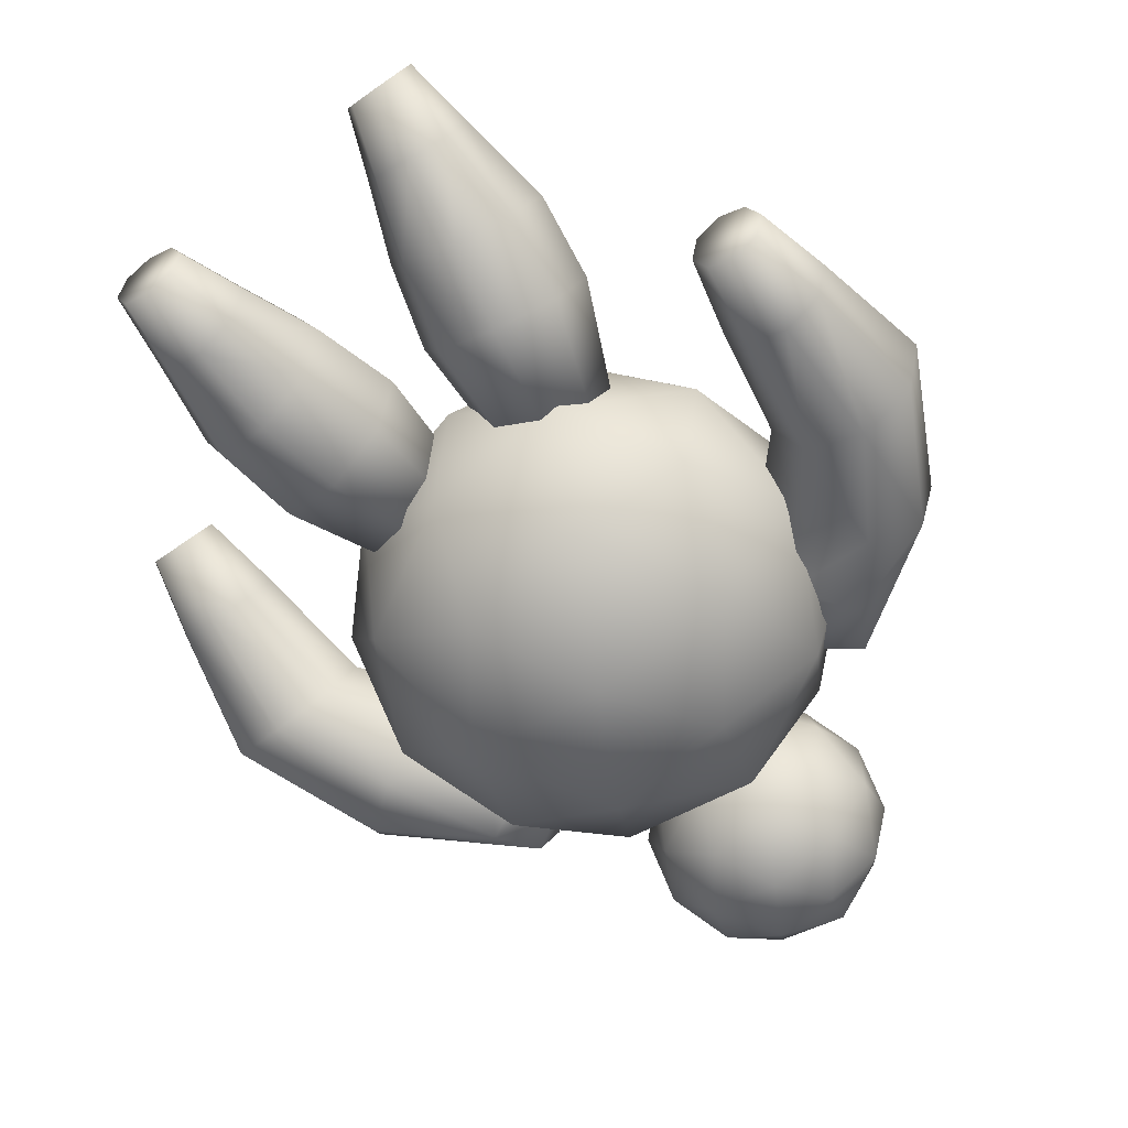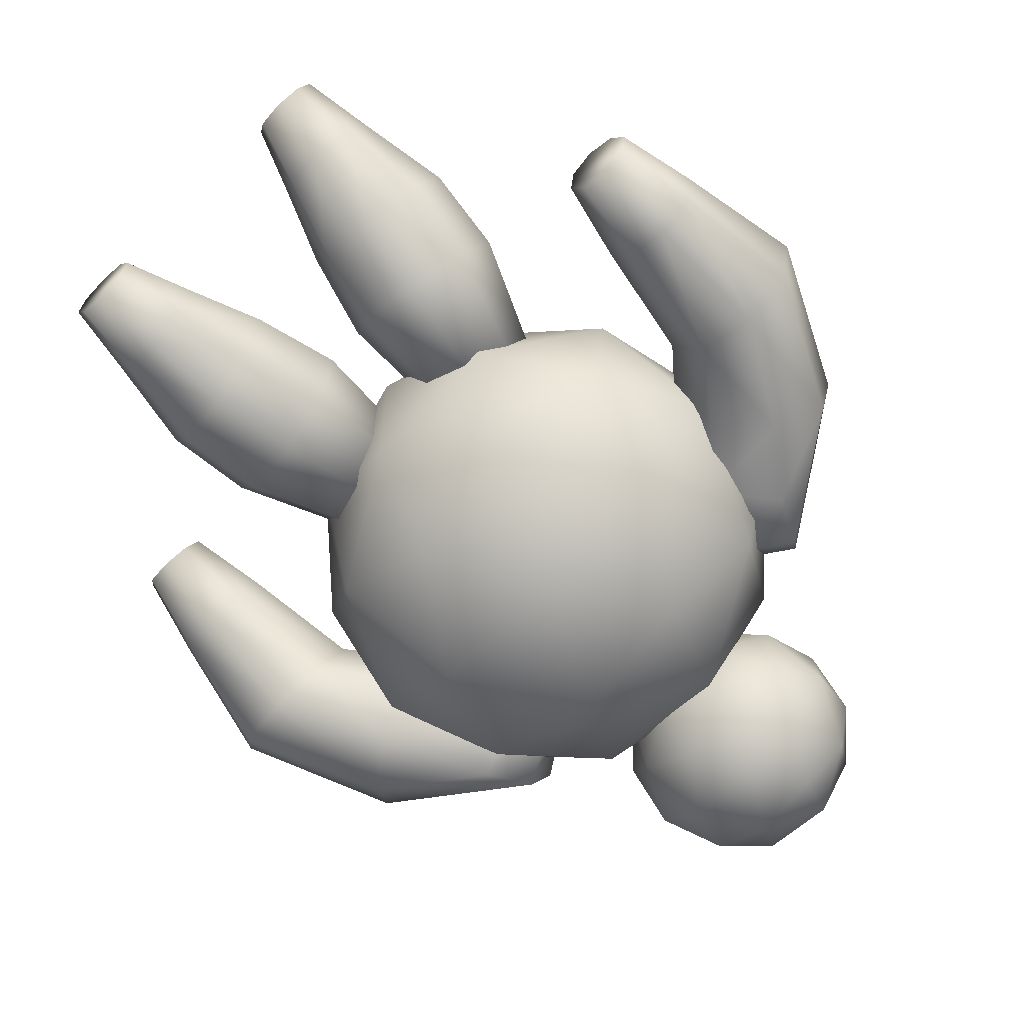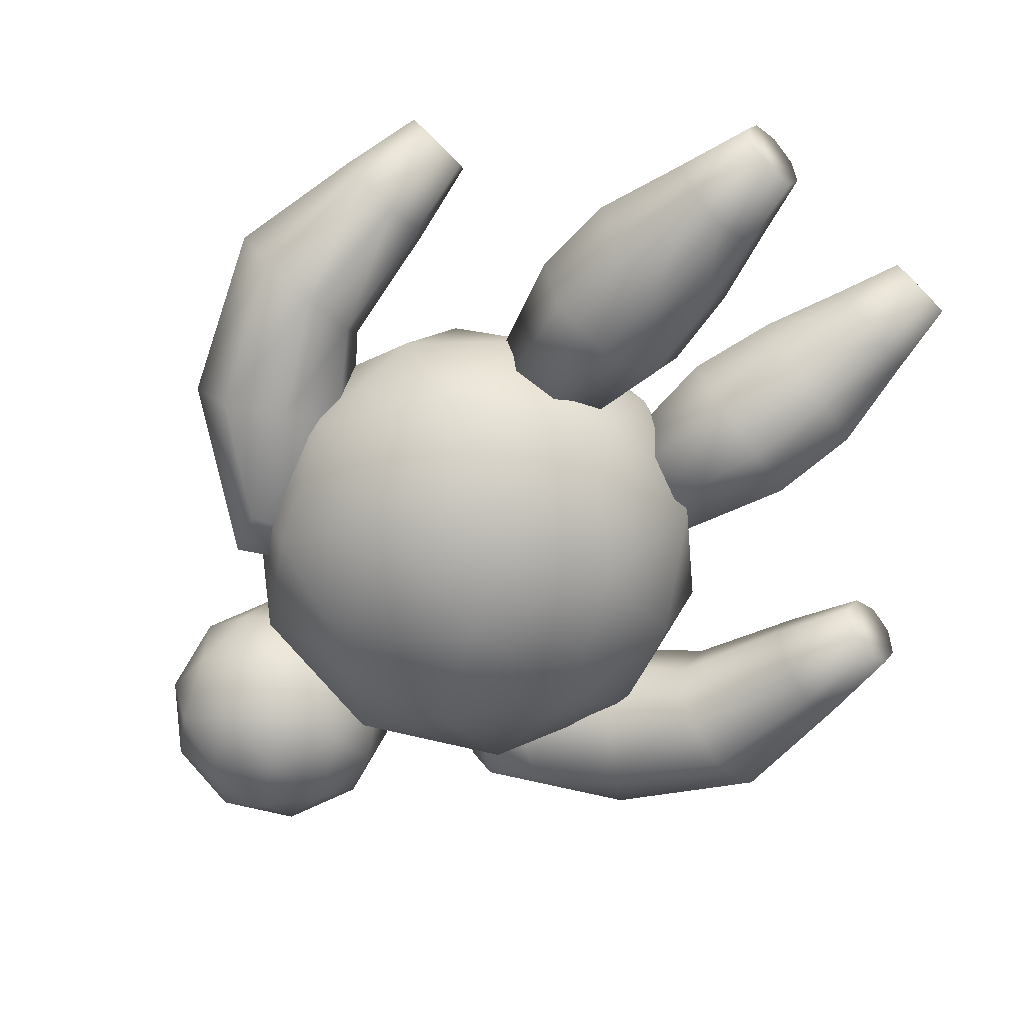
<metadata>
{"format":"obj","ext":"obj","renderer":"f3d","projection":"perspective","resolution":1024,"background":"white","views":[{"elev":-65.9,"azim":35.3,"up":"+Z"},{"elev":-77.5,"azim":44.3,"up":"+Z"},{"elev":-63.2,"azim":-46.4,"up":"+Z"}]}
</metadata>
<code>
o Cube
v -1.376 -1.051 0.8
v -0.3249 -1.701 0.8
v -1.902 -0 0.4944
v -1.376 -1.051 -0.8
v -1.701 1.051 0
v -1.176 -0 -1.294
v 1.376 1.051 -0.8
v 1.051 1.701 0
v -0.8506 1.701 -0.4944
v -0.8506 1.701 0.4944
v 0.3249 1.701 -0.8
v 0.3249 1.701 0.8
v -0.5257 1.051 -1.294
v 1.176 -0 -1.294
v 1.376 1.051 0.8
v 0 -0 -1.6
v -0.5257 1.051 1.294
v -1.902 -0 -0.4944
v -1.176 -0 1.294
v 1.902 -0 0.4944
v 0 -0 1.6
v 1.902 -0 -0.4944
v 1.176 -0 1.294
v 0.5257 -1.051 -1.294
v -0.3249 -1.701 -0.8
v 0.5257 -1.051 1.294
v 0.8506 -1.701 -0.4944
v 1.701 -1.051 0
v -1.051 -1.701 0
v 0.8506 -1.701 0.4944
v 0 2 0
v 1.789 0.8944 0
v 0.5528 0.8944 -1.361
v -1.447 0.8944 -0.8412
v -1.447 0.8944 0.8412
v 0.5528 0.8944 1.361
v 1.447 -0.8944 -0.8412
v -0.5528 -0.8944 -1.361
v -1.789 -0.8944 0
v -0.5528 -0.8944 1.361
v 1.447 -0.8944 0.8412
v 0 -2 0
v 0 1.5 0
v 0.7236 2.053 0.5257
v -0.2764 2.053 0.8506
v -0.8944 2.053 0
v -0.2764 2.053 -0.8506
v 0.7236 2.053 -0.5257
v 0.2764 2.947 0.8506
v -0.7236 2.947 0.5257
v -0.7236 2.947 -0.5257
v 0.2764 2.947 -0.8506
v 0.8944 2.947 0
v 0 3.5 0
v -0.1625 1.649 0.5
v 0.4253 1.649 0.309
v 0.2629 1.974 0.809
v 0.8506 1.974 0
v 0.4253 1.649 -0.309
v -0.5257 1.649 0
v -0.6882 1.974 0.5
v -0.1625 1.649 -0.5
v -0.6882 1.974 -0.5
v 0.2629 1.974 -0.809
v 0.9511 2.5 0.309
v 0.9511 2.5 -0.309
v 0 2.5 1
v 0.5878 2.5 0.809
v -0.9511 2.5 0.309
v -0.5878 2.5 0.809
v -0.5878 2.5 -0.809
v -0.9511 2.5 -0.309
v 0.5878 2.5 -0.809
v 0 2.5 -1
v 0.6882 3.026 0.5
v -0.2629 3.026 0.809
v -0.8506 3.026 0
v -0.2629 3.026 -0.809
v 0.6882 3.026 -0.5
v 0.1625 3.351 0.5
v 0.5257 3.351 0
v -0.4253 3.351 0.309
v -0.4253 3.351 -0.309
v 0.1625 3.351 -0.5
v -2.243 -0.4014 0.8246
v -2.37 -1.401 0.9461
v -1.142 0.7471 0.5
v -2.688 -2.048 1.101
v -1.033 1.122 0.3064
v -2.476 -2.071 1.016
v -0.9204 0.9399 -0.0107
v -2.388 -2.126 0.8108
v -1.033 0.9393 -0.3766
v -2.476 -2.181 0.6059
v -1.142 0.7471 -0.5
v -2.688 -2.204 0.5211
v -0.993 1.068 -0.3536
v -2.9 -2.181 0.6059
v -0.9311 1.2 -0
v -2.988 -2.126 0.8108
v -0.993 1.068 0.3536
v -2.9 -2.071 1.016
v -1.773 0.1721 0.7075
v -2.238 -1.484 0.6387
v -2.056 -0.5286 0.3828
v -1.611 -0.07465 0.2612
v -2.37 -1.566 0.3314
v -2.243 -0.6394 -0.06336
v -1.773 -0.08416 -0.2487
v -3.006 -1.566 0.3314
v -3.145 -0.5902 -0.07652
v -2.556 0.4808 -0.4001
v -3.006 -1.401 0.9461
v -3.145 -0.3523 0.8114
v -2.556 0.737 0.5561
v -2.688 -1.6 0.2041
v -2.695 -0.6659 -0.2533
v -2.164 0.1468 -0.5229
v -3.138 -1.484 0.6387
v -3.332 -0.4594 0.3642
v -2.719 0.7244 0.04705
v -2.164 0.5091 0.8294
v -2.695 -0.3294 1.002
v -2.688 -1.367 1.073
v 2.676 -1.416 -1.087
v 2.689 -0.3791 -1.016
v 2.215 0.4546 -0.844
v 2.766 0.6714 -0.06126
v 3.326 -0.5124 -0.3785
v 3.126 -1.533 -0.6519
v 2.215 0.0923 0.5083
v 2.689 -0.7156 0.24
v 2.676 -1.649 -0.2172
v 2.605 0.6831 -0.5706
v 3.14 -0.4039 -0.8252
v 2.995 -1.451 -0.9592
v 2.605 0.4269 0.3857
v 3.14 -0.6418 0.06272
v 2.995 -1.615 -0.3445
v 1.826 -0.1366 0.2347
v 2.238 -0.69 0.04978
v 2.358 -1.615 -0.3445
v 1.664 -0.1261 -0.2749
v 2.051 -0.5807 -0.3968
v 2.226 -1.533 -0.6519
v 1.826 0.1192 -0.7216
v 2.889 -2.12 -1.029
v 1.093 1.068 -0.3536
v 2.976 -2.175 -0.824
v 1.031 1.2 0
v 2.889 -2.23 -0.6191
v 1.093 1.068 0.3536
v 2.676 -2.253 -0.5342
v 1.242 0.7471 0.5
v 2.464 -2.23 -0.6191
v 1.392 0.4267 0.3536
v 2.376 -2.175 -0.824
v 1.454 0.294 0
v 2.464 -2.12 -1.029
v 1.392 0.4267 -0.3536
v 2.676 -2.098 -1.114
v 1.242 0.7471 -0.5
v 2.358 -1.451 -0.9592
v 2.238 -0.4521 -0.8381
v -0.5132 -3.231 0.1952
v -0.6923 -3.842 -0.05609
v -0.6887 -1.612 0.5217
v -1.05 -4.367 -0.1671
v -0.3405 -1.647 0.3669
v -0.8378 -4.351 -0.2536
v -0.1963 -1.611 0.01426
v -0.7499 -4.315 -0.4625
v -0.3405 -1.524 -0.3295
v -0.8378 -4.278 -0.6714
v -0.6887 -1.438 -0.4631
v -1.05 -4.262 -0.758
v -1.037 -1.403 -0.3082
v -1.262 -4.278 -0.6714
v -1.181 -1.44 0.04441
v -1.35 -4.315 -0.4625
v -1.037 -1.526 0.3882
v -1.262 -4.351 -0.2536
v -0.355 -2.554 0.3504
v -0.561 -3.798 -0.3715
v -0.3257 -3.184 -0.2632
v -0.1531 -2.504 -0.1432
v -0.6923 -3.731 -0.6828
v -0.5132 -3.072 -0.7101
v -0.355 -2.383 -0.6245
v -1.326 -3.677 -0.6732
v -1.418 -2.915 -0.6824
v -1.33 -2.213 -0.5946
v -1.326 -3.787 -0.04646
v -1.418 -3.074 0.2229
v -1.33 -2.385 0.3803
v -1.009 -3.681 -0.8078
v -0.9658 -2.96 -0.8837
v -0.8424 -2.262 -0.8115
v -1.458 -3.721 -0.3578
v -1.606 -2.962 -0.224
v -1.532 -2.264 -0.101
v -0.8424 -2.505 0.5673
v -0.9658 -3.186 0.3965
v -1.009 -3.838 0.07852
v 0.4907 -3.231 -0.1952
v 0.6699 -3.842 0.05609
v 0.6662 -1.612 -0.5217
v 1.027 -4.367 0.1671
v 0.318 -1.647 -0.3669
v 0.8153 -4.351 0.2536
v 0.1738 -1.611 -0.01426
v 0.7274 -4.315 0.4625
v 0.318 -1.524 0.3295
v 0.8153 -4.278 0.6714
v 0.6662 -1.438 0.4631
v 1.027 -4.262 0.758
v 1.014 -1.403 0.3082
v 1.24 -4.278 0.6714
v 1.159 -1.44 -0.04441
v 1.327 -4.315 0.4625
v 1.014 -1.526 -0.3882
v 1.24 -4.351 0.2536
v 0.3325 -2.554 -0.3504
v 0.5386 -3.798 0.3715
v 0.3032 -3.184 0.2632
v 0.1306 -2.504 0.1432
v 0.6699 -3.731 0.6828
v 0.4907 -3.072 0.7101
v 0.3325 -2.383 0.6245
v 1.304 -3.677 0.6732
v 1.396 -2.915 0.6824
v 1.307 -2.213 0.5946
v 1.304 -3.787 0.04646
v 1.396 -3.074 -0.2229
v 1.307 -2.385 -0.3803
v 0.9869 -3.681 0.8078
v 0.9434 -2.96 0.8837
v 0.82 -2.262 0.8115
v 1.435 -3.721 0.3578
v 1.583 -2.962 0.224
v 1.509 -2.264 0.101
v 0.82 -2.505 -0.5673
v 0.9434 -3.186 -0.3965
v 0.9869 -3.838 -0.07852
v -0.2465 2.961 0.834
v -0.2573 2.976 0.8638
v -0.2029 2.942 0.859
v -0.2138 2.957 0.8889
v -0.1908 2.897 0.8857
v -0.2017 2.912 0.9155
v -0.2172 2.852 0.8984
v -0.2281 2.867 0.9282
v -0.2667 2.834 0.8896
v -0.2775 2.849 0.9194
v -0.3102 2.852 0.8645
v -0.3211 2.867 0.8943
v -0.3224 2.897 0.8378
v -0.3332 2.912 0.8676
v -0.4246 3.038 0.7513
v -0.4091 3.017 0.7087
v -0.4957 2.937 0.7754
v -0.4802 2.916 0.7328
v -0.4567 2.837 0.8395
v -0.4412 2.816 0.797
v -0.3305 2.795 0.9062
v -0.315 2.774 0.8636
v -0.1909 2.837 0.9363
v -0.1754 2.816 0.8937
v -0.1198 2.937 0.9122
v -0.1043 2.916 0.8696
v -0.1588 3.038 0.848
v -0.1433 3.017 0.8054
v -0.285 3.08 0.7813
v -0.2695 3.059 0.7388
v -0.3068 2.957 0.855
v -0.2959 2.942 0.8252
v 0.4412 2.816 0.797
v 0.4567 2.837 0.8395
v 0.3076 2.869 0.8573
v 0.3185 2.884 0.8871
v 0.315 2.774 0.8636
v 0.3305 2.795 0.9062
v 0.1754 2.816 0.8937
v 0.1909 2.837 0.9363
v 0.1043 2.916 0.8696
v 0.1198 2.937 0.9122
v 0.1433 3.017 0.8054
v 0.1588 3.038 0.848
v 0.2695 3.059 0.7388
v 0.285 3.08 0.7813
v 0.4091 3.017 0.7087
v 0.4246 3.038 0.7513
v 0.4802 2.916 0.7328
v 0.4957 2.937 0.7754
v 0.3306 2.928 0.8605
v 0.3197 2.914 0.8307
v 0.3042 2.973 0.8478
v 0.2933 2.959 0.818
v 0.2547 2.992 0.8566
v 0.2438 2.977 0.8268
v 0.2111 2.973 0.8817
v 0.2003 2.959 0.8519
v 0.199 2.928 0.9083
v 0.1882 2.914 0.8785
v 0.2255 2.884 0.921
v 0.2146 2.869 0.8912
v 0.2749 2.865 0.9122
v 0.2641 2.85 0.8824
v 1.441 0.5738 -0.5266
v 1.307 0.3549 -0.1461
v 1.441 0.3542 0.293
v 1.816 1.014 -0.6
v 1.636 1.399 0.4243
v 1.636 1.399 -0.4243
v 1.816 1.014 0.6
v 1.562 1.558 0
v -1.462 1.558 -0
v -1.536 1.399 0.4243
v -1.385 0.6287 0.5119
v -1.385 0.4091 -0.3077
v -1.716 1.014 -0.6
v -1.716 1.014 0.6
v -1.25 0.4098 0.1313
v -1.536 1.399 -0.4243
g Cube_Cube_Torso
f 22 14 7
f 13 34 9
f 14 33 7
f 20 32 15
f 18 5 34
f 30 42 27
f 29 2 1
f 18 3 5
f 33 13 11
f 14 16 33
f 15 32 8
f 37 14 22
f 16 6 13
f 27 25 24
f 41 20 23
f 8 11 31
f 6 34 13
f 40 26 21
f 20 28 22
f 6 4 18
f 42 2 29
f 1 40 19
f 42 29 25
f 21 23 36
f 2 40 1
f 26 41 23
f 29 1 39
f 42 30 2
f 39 1 3
f 9 10 31
f 23 20 15
f 8 7 11
f 5 35 10
f 11 13 9
f 17 36 12
f 42 25 27
f 40 21 19
f 2 30 26
f 23 15 36
f 25 4 38
f 21 26 23
f 38 4 6
f 36 15 12
f 21 36 17
f 2 26 40
f 25 38 24
f 3 1 19
f 39 3 18
f 32 7 8
f 12 8 31
f 11 9 31
f 19 17 35
f 6 18 34
f 4 39 18
f 35 17 10
f 20 22 32
f 25 29 4
f 10 12 31
f 30 41 26
f 22 7 32
f 9 5 10
f 28 27 37
f 3 35 5
f 28 30 27
f 29 39 4
f 7 33 11
f 34 5 9
f 28 37 22
f 12 15 8
f 38 6 16
f 24 38 16
f 27 24 37
f 37 24 14
f 10 17 12
f 16 13 33
f 41 28 20
f 14 24 16
f 19 21 17
f 41 30 28
f 3 19 35
g Cube_Cube_Arms
f 153 139 133
f 103 105 106
f 108 116 117
f 319 106 323
f 98 119 110
f 141 131 140
f 157 159 151
f 117 112 118
f 122 319 322
f 132 137 131
f 104 94 107
f 125 164 126
f 115 123 122
f 138 128 137
f 309 143 310
f 136 126 135
f 125 159 163
f 144 142 141
f 144 140 143
f 146 144 143
f 163 144 164
f 142 153 133
f 157 142 145
f 127 164 146
f 132 139 138
f 115 322 318
f 320 118 321
f 324 121 317
f 134 312 314
f 124 85 123
f 311 131 315
f 113 123 114
f 96 110 116
f 127 309 312
f 86 105 85
f 143 311 310
f 122 85 103
f 108 118 109
f 92 90 98
f 147 125 136
f 106 320 323
f 102 124 113
f 151 130 139
f 321 112 324
f 315 137 313
f 111 121 112
f 121 114 115
f 128 135 134
f 121 318 317
f 130 135 129
f 111 119 120
f 124 90 86
f 152 148 160
f 119 114 120
f 97 101 89
f 134 126 127
f 105 107 108
f 105 109 106
f 128 314 316
f 86 92 104
f 163 157 145
f 141 133 132
f 107 96 116
f 138 130 129
f 313 128 316
f 117 110 111
f 130 147 136
f 119 102 113
f 313 150 152
f 316 148 150
f 154 313 152
f 158 311 156
f 162 309 160
f 156 315 154
f 314 162 148
f 160 310 158
f 317 101 99
f 321 97 95
f 323 93 91
f 97 317 99
f 320 95 93
f 101 322 87
f 87 319 89
f 319 91 89
f 153 151 139
f 103 85 105
f 108 107 116
f 319 103 106
f 98 100 119
f 141 132 131
f 159 161 151
f 161 147 151
f 147 149 151
f 151 153 155
f 155 157 151
f 117 111 112
f 122 103 319
f 132 138 137
f 104 92 94
f 125 163 164
f 115 114 123
f 138 129 128
f 309 146 143
f 136 125 126
f 125 161 159
f 144 145 142
f 144 141 140
f 146 164 144
f 163 145 144
f 142 155 153
f 157 155 142
f 127 126 164
f 132 133 139
f 115 122 322
f 320 109 118
f 324 112 121
f 134 127 312
f 124 86 85
f 311 140 131
f 113 124 123
f 96 98 110
f 127 146 309
f 86 104 105
f 143 140 311
f 122 123 85
f 108 117 118
f 90 88 98
f 88 102 98
f 102 100 98
f 98 96 94
f 94 92 98
f 147 161 125
f 106 109 320
f 102 88 124
f 151 149 130
f 321 118 112
f 315 131 137
f 111 120 121
f 121 120 114
f 128 129 135
f 121 115 318
f 130 136 135
f 111 110 119
f 124 88 90
f 152 150 148
f 148 162 160
f 160 158 152
f 158 156 152
f 156 154 152
f 119 113 114
f 97 99 101
f 101 87 89
f 89 91 97
f 91 93 97
f 93 95 97
f 134 135 126
f 105 104 107
f 105 108 109
f 128 134 314
f 86 90 92
f 163 159 157
f 141 142 133
f 107 94 96
f 138 139 130
f 313 137 128
f 117 116 110
f 130 149 147
f 119 100 102
f 313 316 150
f 316 314 148
f 154 315 313
f 158 310 311
f 162 312 309
f 156 311 315
f 314 312 162
f 160 309 310
f 317 318 101
f 321 324 97
f 323 320 93
f 97 324 317
f 320 321 95
f 101 318 322
f 87 322 319
f 319 323 91
g Cube_Cube_Legs
f 165 186 183
f 188 196 197
f 183 171 169
f 178 199 190
f 198 191 192
f 167 183 169
f 172 187 184
f 194 202 195
f 195 167 181
f 189 175 173
f 192 179 177
f 204 165 203
f 193 203 194
f 176 190 196
f 166 185 165
f 203 183 202
f 189 197 198
f 172 170 178
f 186 173 171
f 193 168 204
f 198 177 175
f 191 201 192
f 200 195 201
f 201 181 179
f 191 199 200
f 204 170 166
f 199 194 200
f 177 181 169
f 185 187 188
f 185 189 186
f 166 172 184
f 174 196 187
f 197 190 191
f 199 182 193
f 205 226 223
f 228 236 237
f 223 211 209
f 218 239 230
f 238 231 232
f 207 223 209
f 212 227 224
f 234 242 235
f 235 207 221
f 229 215 213
f 232 219 217
f 244 205 243
f 233 243 234
f 216 230 236
f 206 225 205
f 242 205 223
f 229 237 238
f 210 222 218
f 226 213 211
f 233 208 244
f 238 217 215
f 231 241 232
f 241 234 235
f 241 221 219
f 231 239 240
f 244 210 206
f 239 234 240
f 209 213 217
f 225 227 228
f 225 229 226
f 206 212 224
f 214 236 227
f 237 230 231
f 239 222 233
f 165 185 186
f 188 187 196
f 183 186 171
f 178 180 199
f 198 197 191
f 167 202 183
f 172 174 187
f 194 203 202
f 195 202 167
f 189 198 175
f 192 201 179
f 204 166 165
f 193 204 203
f 176 178 190
f 166 184 185
f 203 165 183
f 189 188 197
f 170 168 178
f 168 182 178
f 182 180 178
f 178 176 174
f 174 172 178
f 186 189 173
f 193 182 168
f 198 192 177
f 191 200 201
f 200 194 195
f 201 195 181
f 191 190 199
f 204 168 170
f 199 193 194
f 177 179 181
f 181 167 169
f 169 171 177
f 171 173 177
f 173 175 177
f 185 184 187
f 185 188 189
f 166 170 172
f 174 176 196
f 197 196 190
f 199 180 182
f 205 225 226
f 228 227 236
f 223 226 211
f 218 220 239
f 238 237 231
f 207 242 223
f 212 214 227
f 234 243 242
f 235 242 207
f 229 238 215
f 232 241 219
f 244 206 205
f 233 244 243
f 216 218 230
f 206 224 225
f 242 243 205
f 229 228 237
f 210 208 222
f 222 220 218
f 218 216 214
f 214 212 218
f 212 210 218
f 226 229 213
f 233 222 208
f 238 232 217
f 231 240 241
f 241 240 234
f 241 235 221
f 231 230 239
f 244 208 210
f 239 233 234
f 217 219 221
f 221 207 209
f 209 211 213
f 213 215 217
f 217 221 209
f 225 224 227
f 225 228 229
f 206 210 212
f 214 216 236
f 237 236 230
f 239 220 222
g Cube_Cube_Head
f 43 56 55
f 44 56 58
f 43 55 60
f 43 60 62
f 43 62 59
f 44 58 65
f 45 57 67
f 46 61 69
f 47 63 71
f 48 64 73
f 44 65 68
f 45 67 70
f 46 69 72
f 47 71 74
f 48 73 66
f 49 75 80
f 50 76 82
f 51 77 83
f 52 78 84
f 53 79 81
f 81 84 54
f 81 79 84
f 79 52 84
f 84 83 54
f 84 78 83
f 78 51 83
f 83 82 54
f 83 77 82
f 77 50 82
f 82 80 54
f 82 76 80
f 76 49 80
f 80 81 54
f 80 75 81
f 75 53 81
f 66 79 53
f 66 73 79
f 73 52 79
f 74 78 52
f 74 71 78
f 71 51 78
f 72 77 51
f 72 69 77
f 69 50 77
f 70 76 50
f 70 67 76
f 67 49 76
f 68 75 49
f 68 65 75
f 65 53 75
f 73 74 52
f 73 64 74
f 64 47 74
f 71 72 51
f 71 63 72
f 63 46 72
f 69 70 50
f 69 61 70
f 61 45 70
f 67 68 49
f 67 57 68
f 57 44 68
f 65 66 53
f 65 58 66
f 58 48 66
f 59 64 48
f 59 62 64
f 62 47 64
f 62 63 47
f 62 60 63
f 60 46 63
f 60 61 46
f 60 55 61
f 55 45 61
f 58 59 48
f 58 56 59
f 56 43 59
f 55 57 45
f 55 56 57
f 56 44 57
g Cube_Cube_Eye
f 273 259 263
f 265 264 266
f 267 266 268
f 263 262 264
f 270 267 268
f 272 269 270
f 274 271 272
f 261 260 262
f 259 274 260
f 268 266 272
f 283 286 285
f 278 281 277
f 287 289 283
f 282 283 281
f 286 287 285
f 291 294 293
f 289 292 291
f 293 278 277
f 282 278 292
f 287 290 289
f 261 263 259
f 263 265 273
f 265 267 273
f 267 269 271
f 273 267 271
f 265 263 264
f 267 265 266
f 263 261 262
f 270 269 267
f 272 271 269
f 274 273 271
f 261 259 260
f 259 273 274
f 264 262 260
f 260 274 264
f 274 272 266
f 264 274 266
f 272 270 268
f 283 284 286
f 278 282 281
f 291 293 277
f 277 281 291
f 281 283 289
f 291 281 289
f 283 285 287
f 282 284 283
f 286 288 287
f 291 292 294
f 289 290 292
f 293 294 278
f 294 292 278
f 292 290 282
f 290 288 282
f 288 286 284
f 282 288 284
f 287 288 290
g Cube_Cube_Pupil
f 275 245 276
f 251 254 253
f 255 276 247
f 254 255 253
f 256 257 255
f 254 250 246
f 248 249 247
f 246 247 245
f 249 252 251
f 258 276 257
f 295 279 296
f 297 296 298
f 301 300 302
f 279 307 308
f 303 302 304
f 305 304 306
f 299 303 307
f 307 306 308
f 300 297 298
f 302 300 298
f 275 246 245
f 251 252 254
f 255 257 276
f 276 245 247
f 247 249 255
f 249 251 255
f 251 253 255
f 254 256 255
f 256 258 257
f 258 256 254
f 254 252 250
f 250 248 246
f 246 275 258
f 258 254 246
f 248 250 249
f 246 248 247
f 249 250 252
f 258 275 276
f 295 280 279
f 297 295 296
f 301 299 300
f 279 280 307
f 303 301 302
f 305 303 304
f 295 297 299
f 299 301 303
f 303 305 307
f 307 280 295
f 295 299 307
f 307 305 306
f 300 299 297
f 298 296 279
f 279 308 298
f 308 306 298
f 306 304 298
f 304 302 298

</code>
